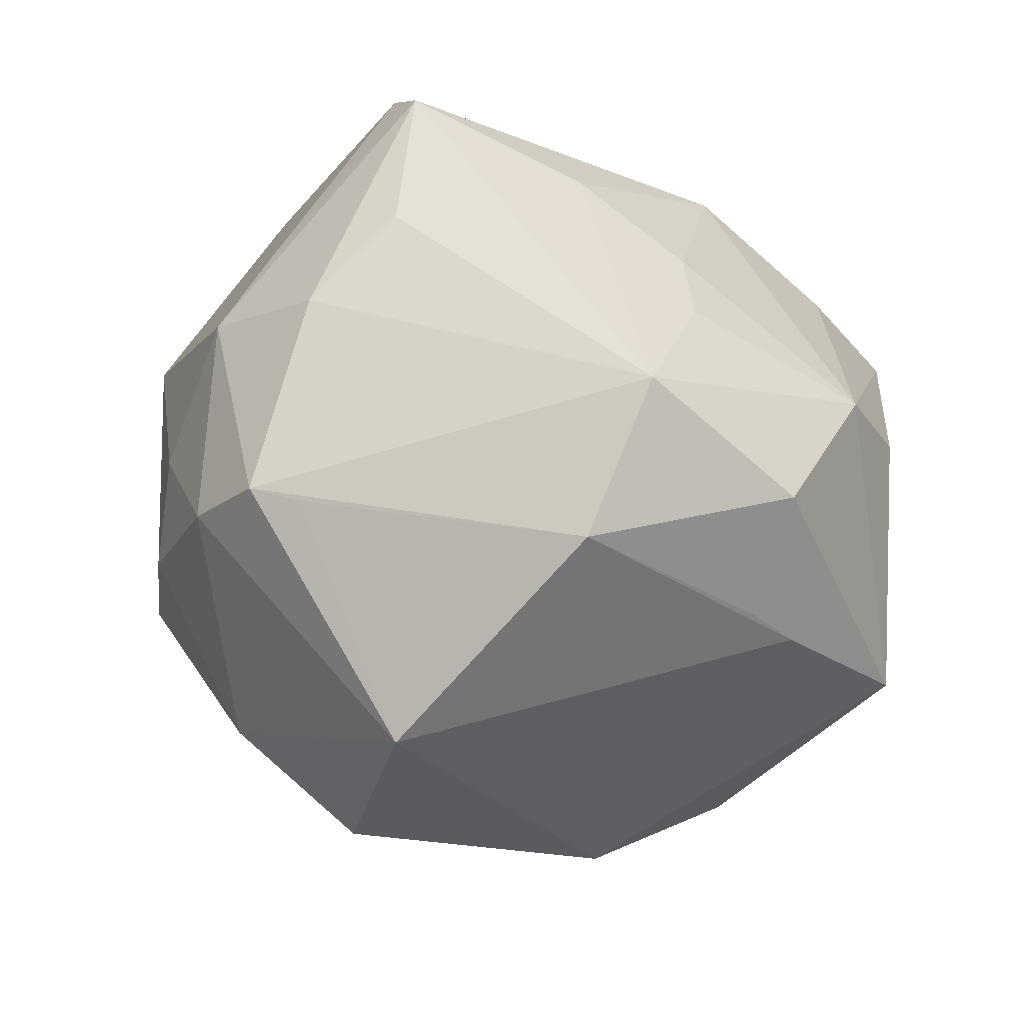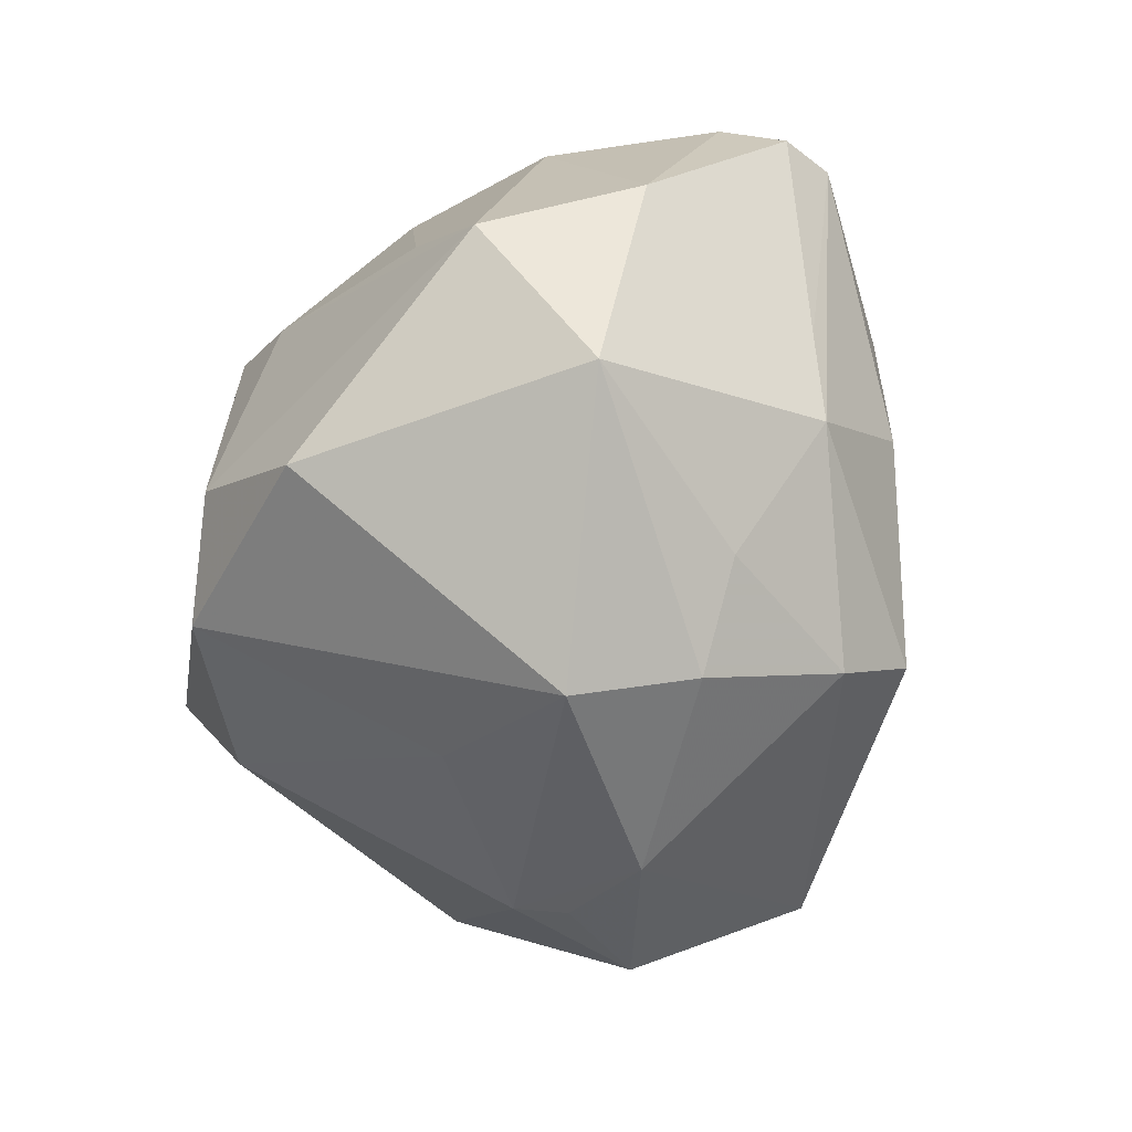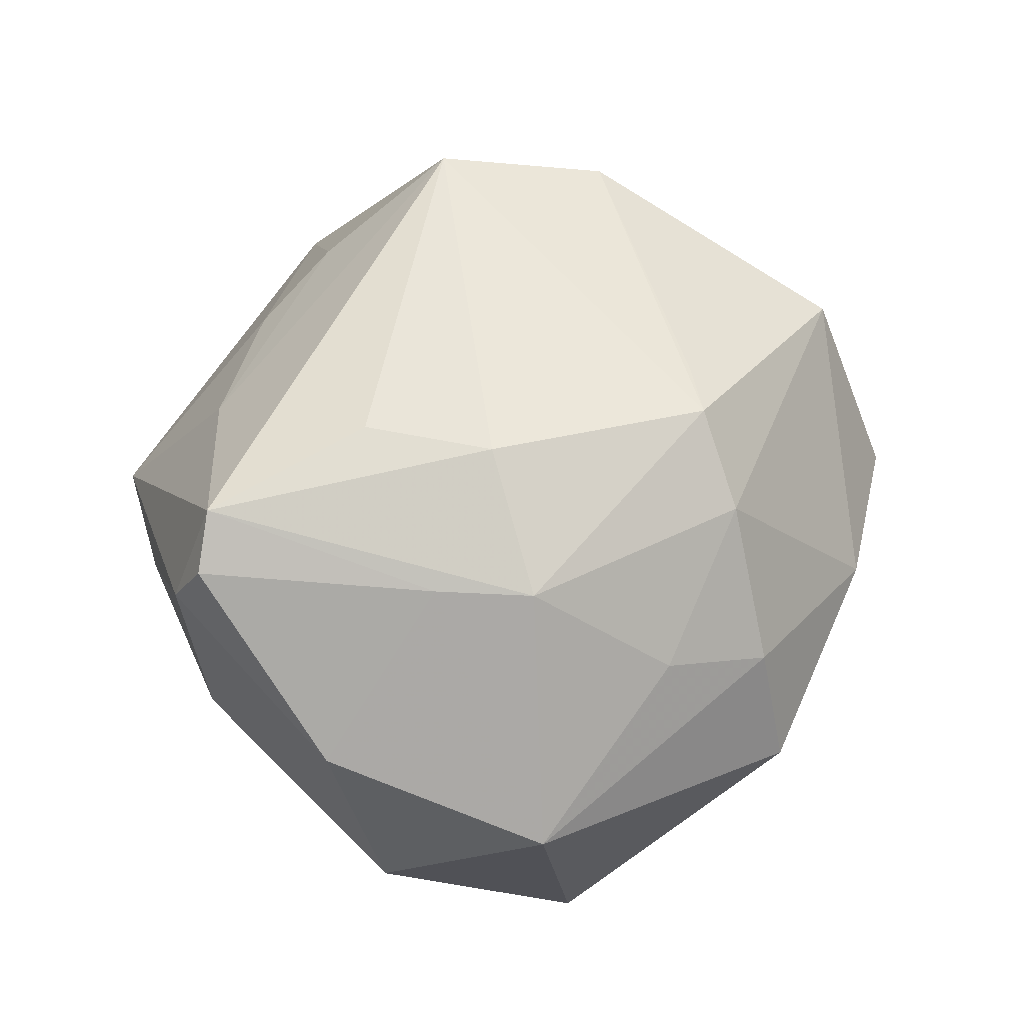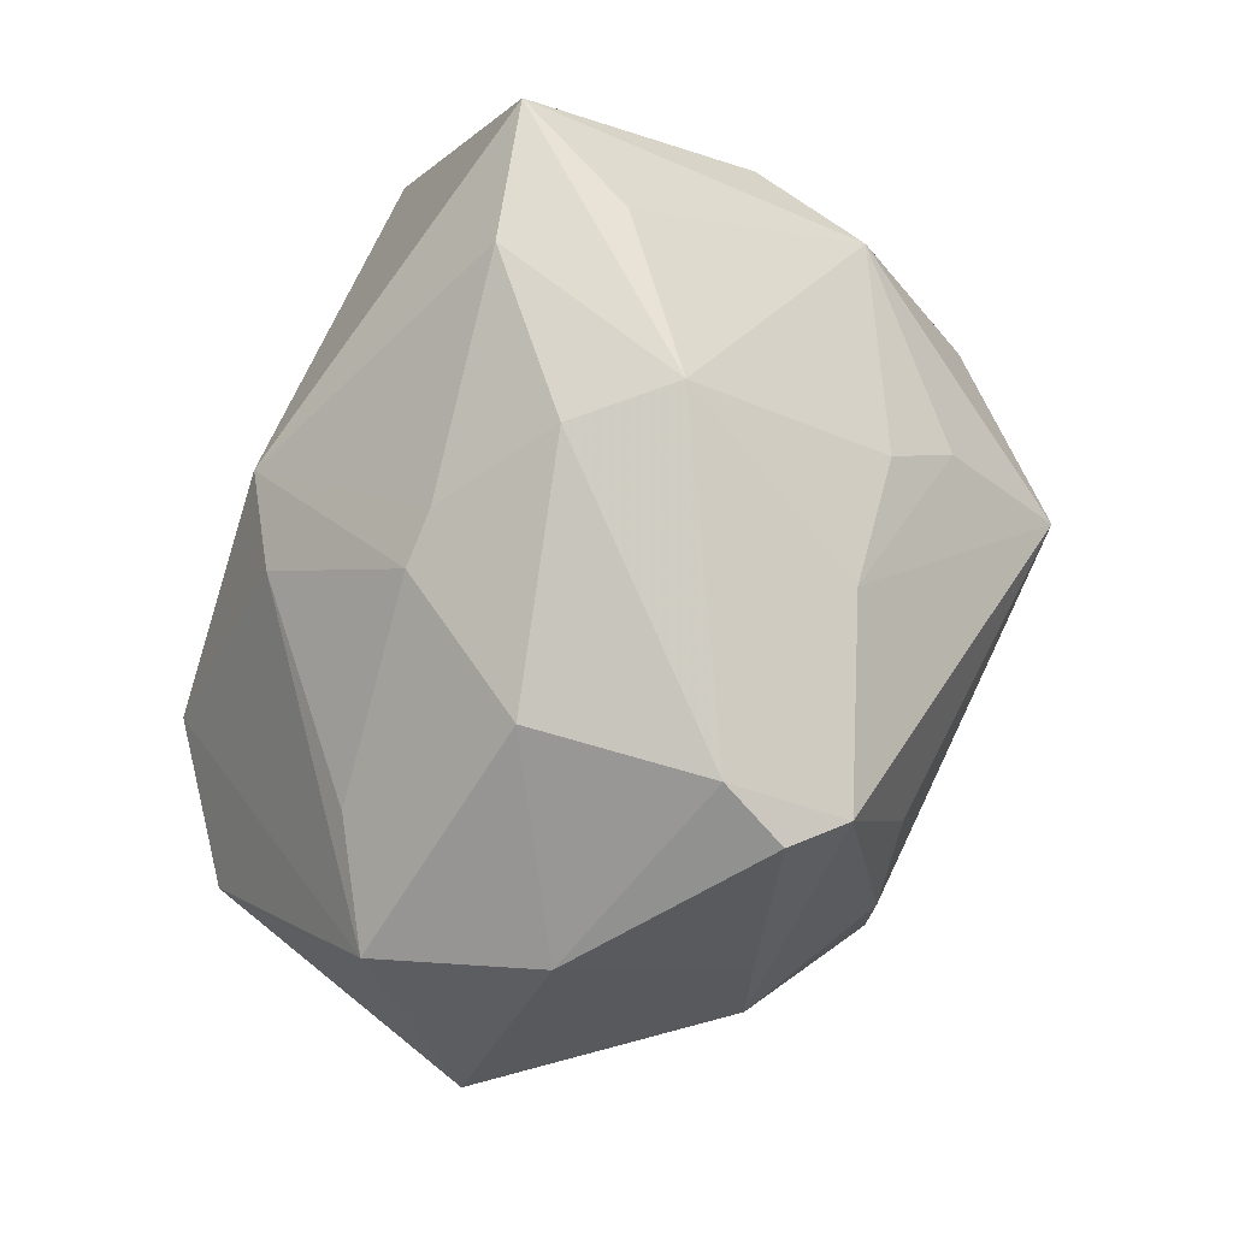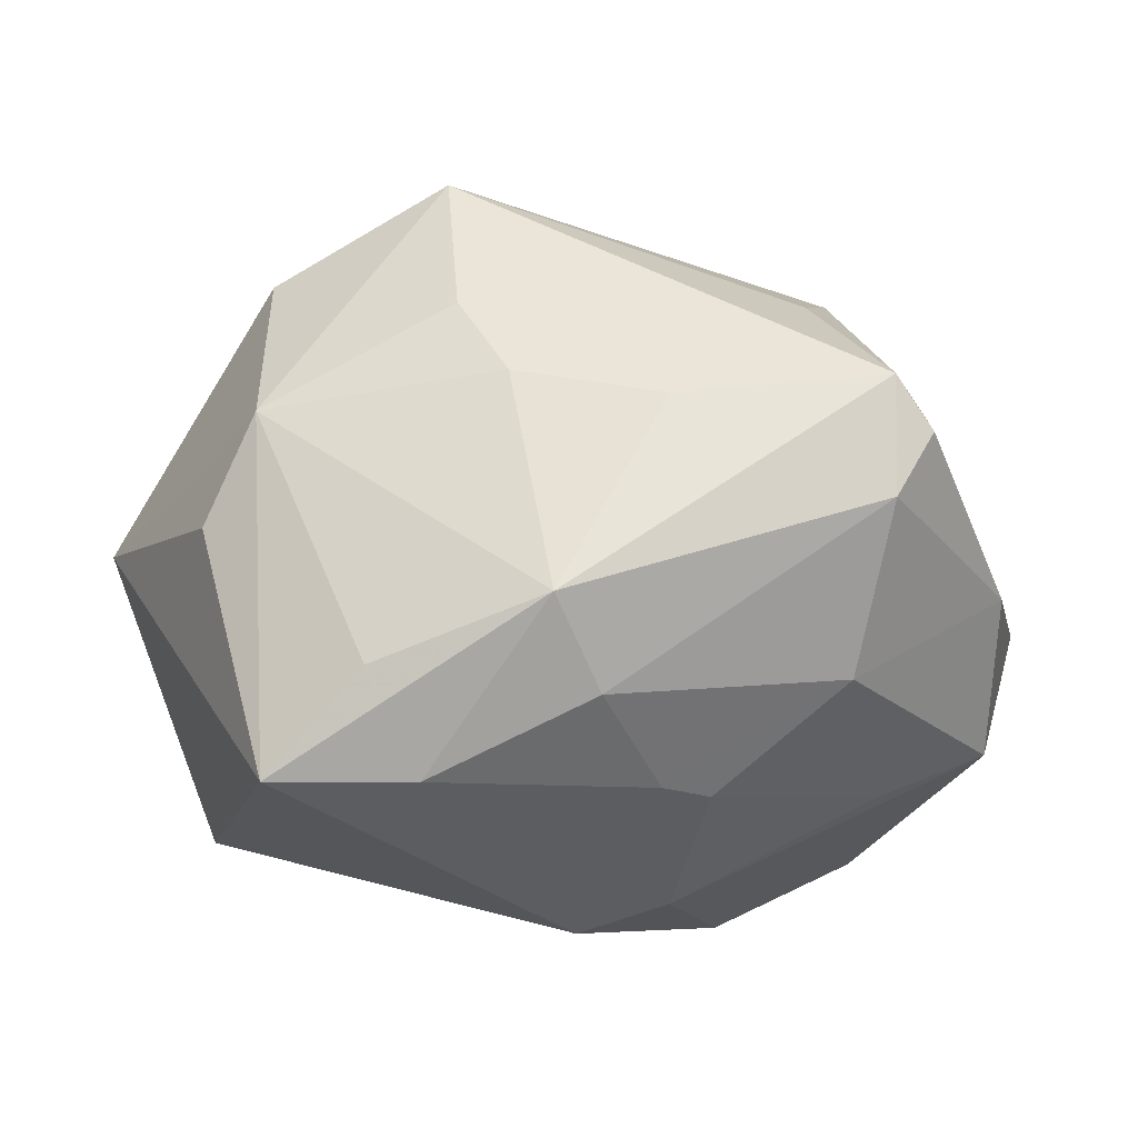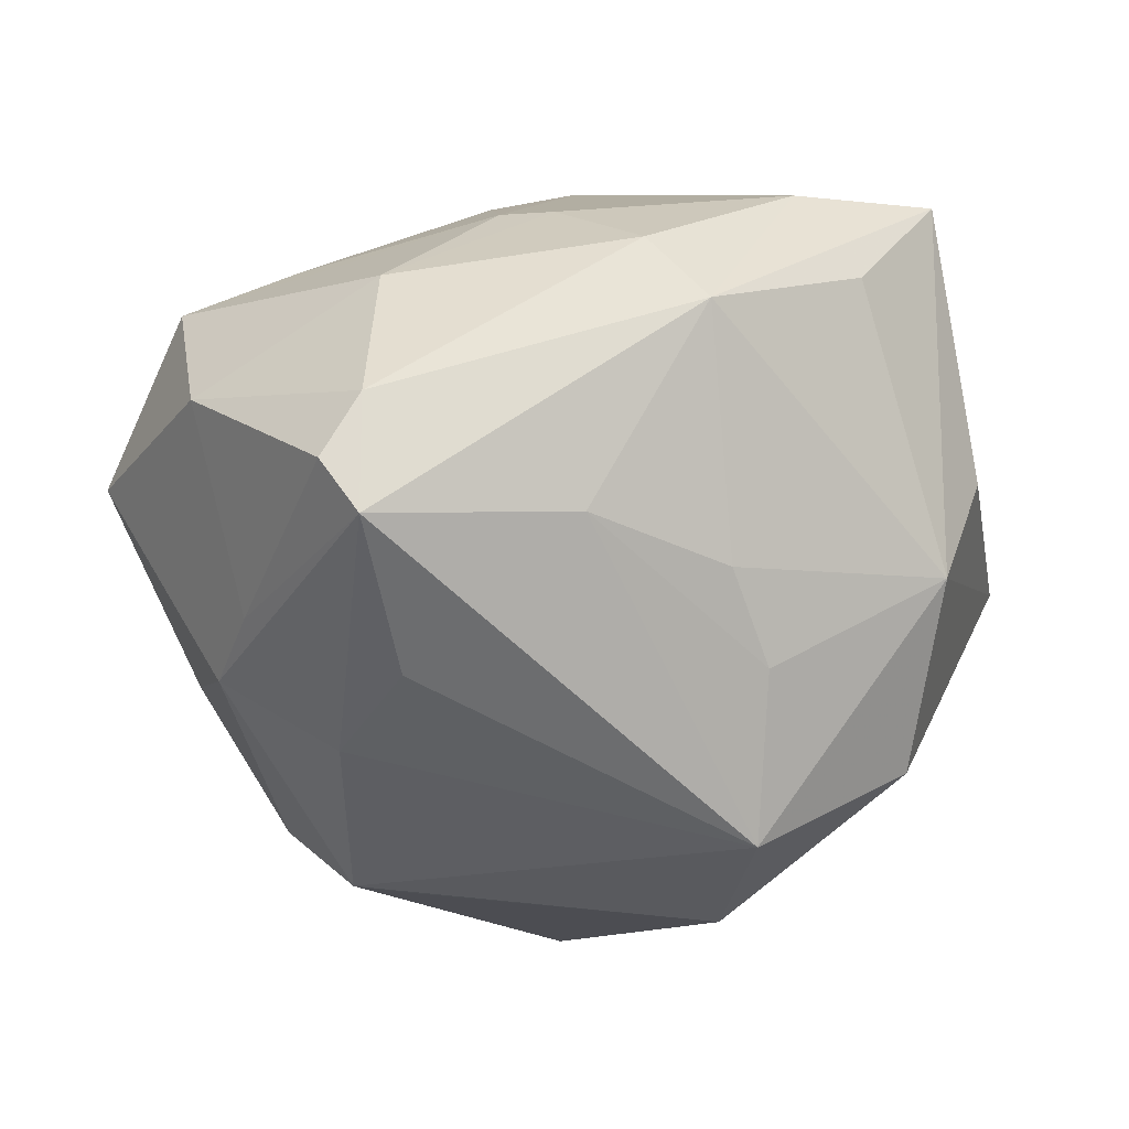
<metadata>
{"format":"obj","ext":"obj","renderer":"f3d","projection":"perspective","resolution":1024,"background":"white","views":[{"elev":70.8,"azim":14.3,"up":"+Z"},{"elev":-11.4,"azim":-103.1,"up":"+Y"},{"elev":36.5,"azim":-105.2,"up":"+Z"},{"elev":79.9,"azim":-82.2,"up":"+Y"},{"elev":7.7,"azim":164.4,"up":"+Z"},{"elev":50.9,"azim":-6.8,"up":"+Y"}]}
</metadata>
<code>
v -0.01782 0.01763 0.02775
v -0.002575 -0.02318 -0.03141
v -0.03008 -0.01694 0.01985
v -0.003451 -0.03598 0.02401
v -0.01252 -0.01189 -0.03715
v 0.01498 0.01443 0.02849
v -0.03463 0.02621 0.000516
v -0.02032 0.03405 0.02254
v 0.01285 0.00192 0.03919
v -0.02336 0.03581 0.01742
v -0.02406 0.006414 0.02725
v 0.01046 -0.01469 0.03652
v 0.02799 -0.01375 0.02193
v 0.01785 -0.03628 -0.006367
v -0.04461 0.006805 -0.006428
v -0.01258 -0.03753 -0.001592
v -0.0007212 0.02961 0.02088
v -0.01639 0.03487 -0.004739
v -0.03478 0.005132 0.01701
v -0.02233 -0.03426 0.002885
v 0.02983 -0.02569 -0.01342
v 0.03238 -0.01409 0.01774
v 0.03646 0.03039 -0.01194
v -0.004185 0.01927 -0.02842
v 0.01233 0.03827 0.004859
v -0.004466 0.03069 -0.01564
v 0.04408 -0.01182 0.002493
v -0.02998 -0.0003533 -0.03094
v 0.0005697 0.03183 -0.01427
v 0.02905 -0.003178 0.02935
v -0.007128 -0.04238 0.005734
v -0.03158 0.01418 0.01699
v -0.01865 -0.01565 0.02915
v 0.03637 0.00194 -0.02387
v 0.03863 0.01305 0.008153
v -0.02184 -0.02445 -0.01536
v -0.0191 0.03784 0.01196
v 0.01061 -0.01591 -0.03541
v -0.03691 -0.02096 -0.007514
v -0.02414 -0.01522 0.02798
v -0.02385 0.02234 -0.01863
v -0.03551 0.02099 -0.01543
v 0.02298 0.03342 -0.01213
v 0.03347 0.01261 0.01873
v -0.01521 0.0002673 -0.03651
v 0.02759 0.0323 -0.00179
v 0.01217 0.02236 0.02275
v -0.0375 -0.008066 0.00751
v 0.004618 0.01792 -0.03103
v -0.03586 -0.01879 0.004921
v -0.009575 -0.03697 -0.006218
v 0.007708 0.0372 -0.004527
f 35 27 23
f 34 23 27
f 51 14 31
f 2 51 36
f 38 14 2
f 14 51 2
f 31 14 4
f 11 40 9
f 49 34 38
f 23 34 49
f 8 25 37
f 43 25 23
f 23 49 43
f 43 49 29
f 35 23 44
f 44 27 35
f 44 30 27
f 9 30 44
f 27 14 21
f 21 34 27
f 21 14 38
f 38 34 21
f 16 51 31
f 36 51 39
f 9 40 12
f 12 30 9
f 7 42 15
f 18 7 37
f 42 7 18
f 29 49 26
f 26 18 29
f 42 18 26
f 45 49 38
f 47 44 25
f 1 11 9
f 9 8 1
f 1 8 11
f 11 8 19
f 40 11 19
f 23 25 46
f 46 44 23
f 25 44 46
f 31 4 20
f 20 16 31
f 51 16 20
f 20 39 51
f 40 4 33
f 33 12 40
f 4 12 33
f 22 12 4
f 22 14 27
f 22 4 14
f 27 30 22
f 39 20 50
f 15 39 50
f 25 43 52
f 37 25 52
f 52 18 37
f 52 43 29
f 29 18 52
f 24 26 49
f 24 45 42
f 49 45 24
f 5 2 36
f 36 39 5
f 38 2 5
f 5 45 38
f 25 8 17
f 17 47 25
f 17 8 9
f 9 44 6
f 44 47 6
f 6 17 9
f 47 17 6
f 32 7 15
f 15 19 32
f 32 19 8
f 30 12 13
f 13 22 30
f 12 22 13
f 3 50 20
f 3 4 40
f 3 20 4
f 40 19 3
f 42 26 41
f 41 24 42
f 26 24 41
f 28 5 39
f 28 39 15
f 45 5 28
f 42 45 28
f 15 42 28
f 10 32 8
f 7 32 10
f 10 8 37
f 37 7 10
f 48 19 15
f 48 3 19
f 15 50 48
f 50 3 48

</code>
